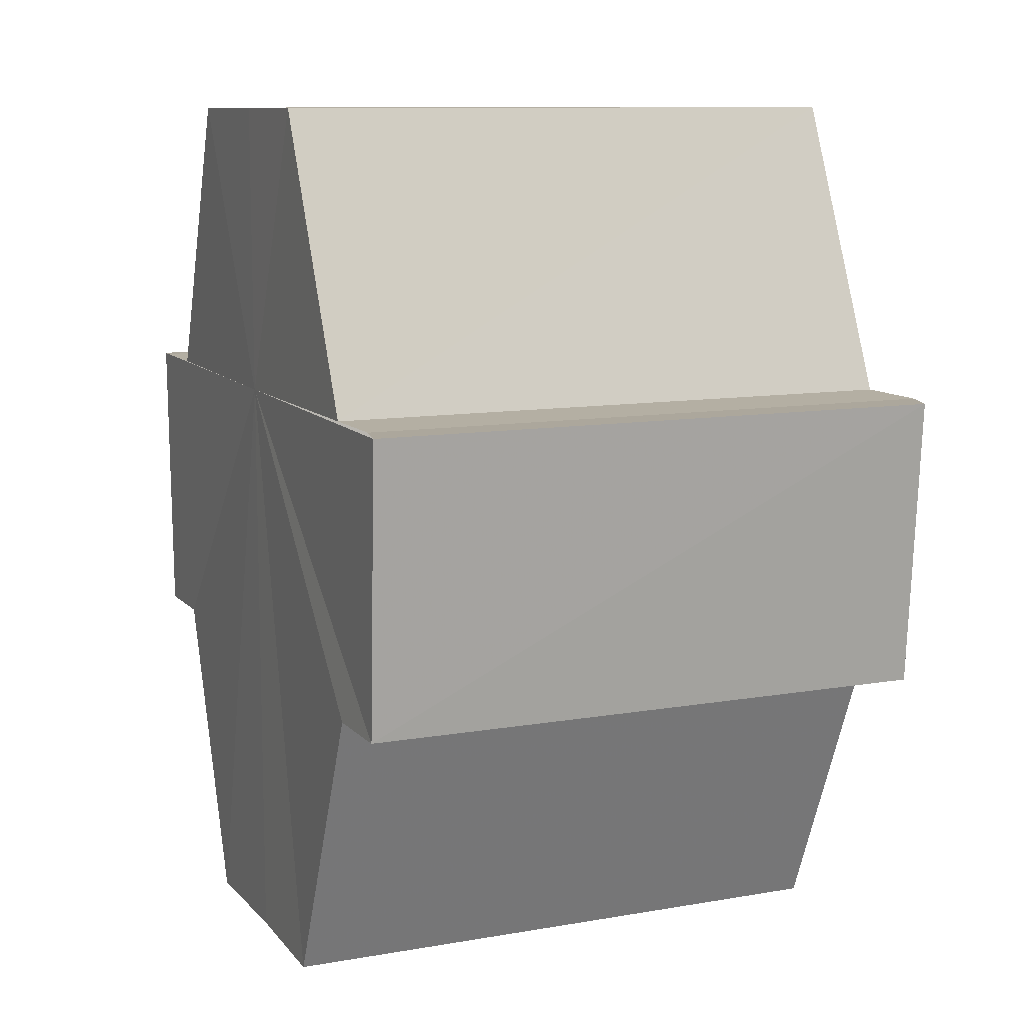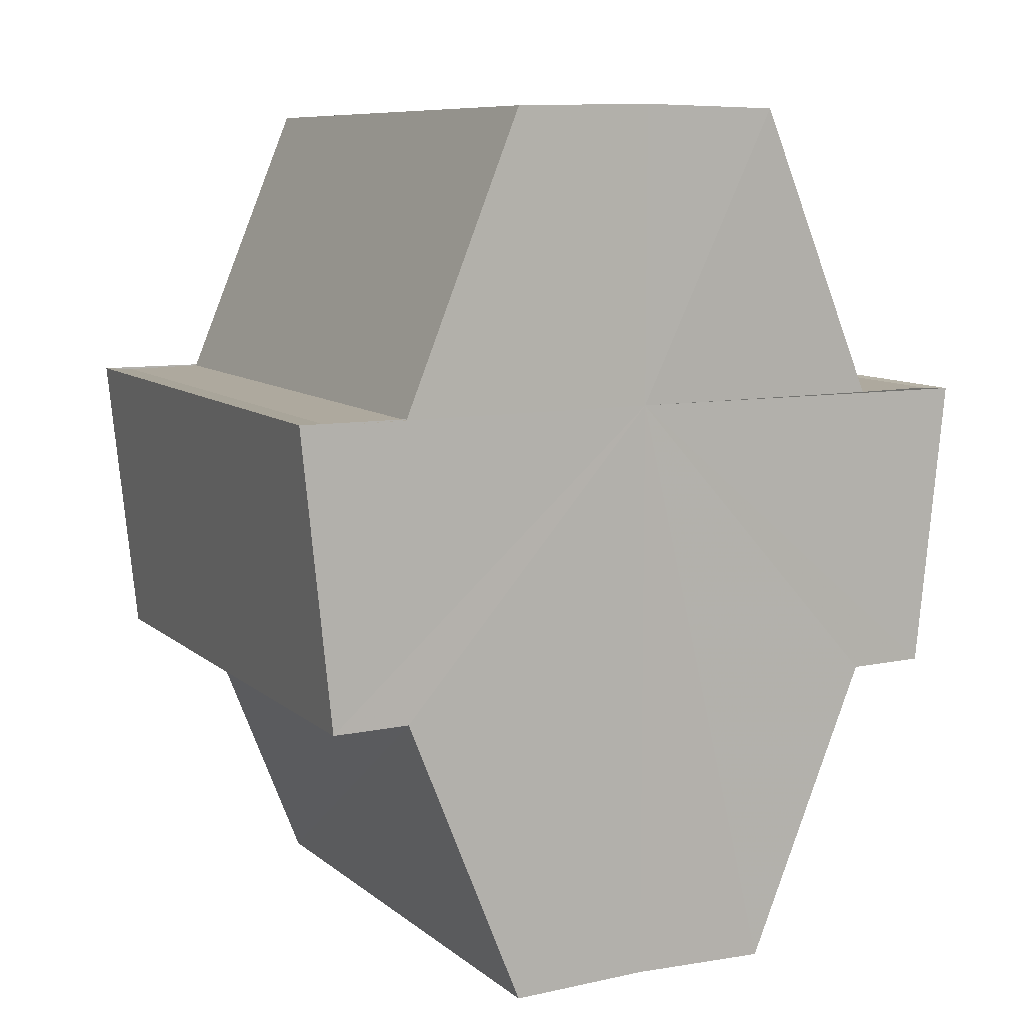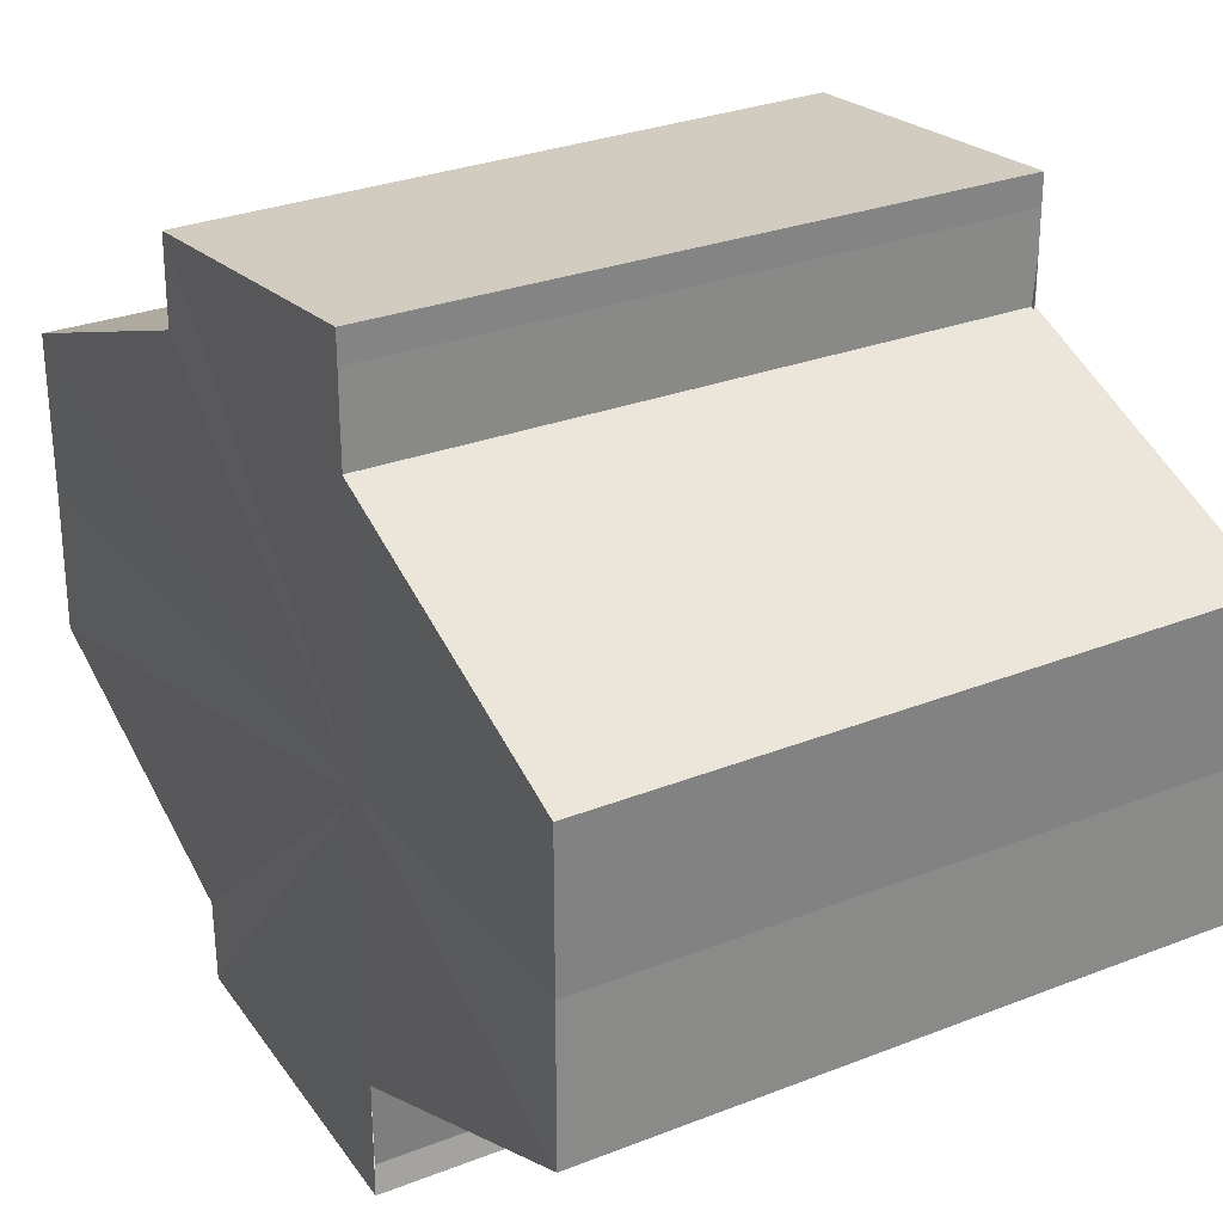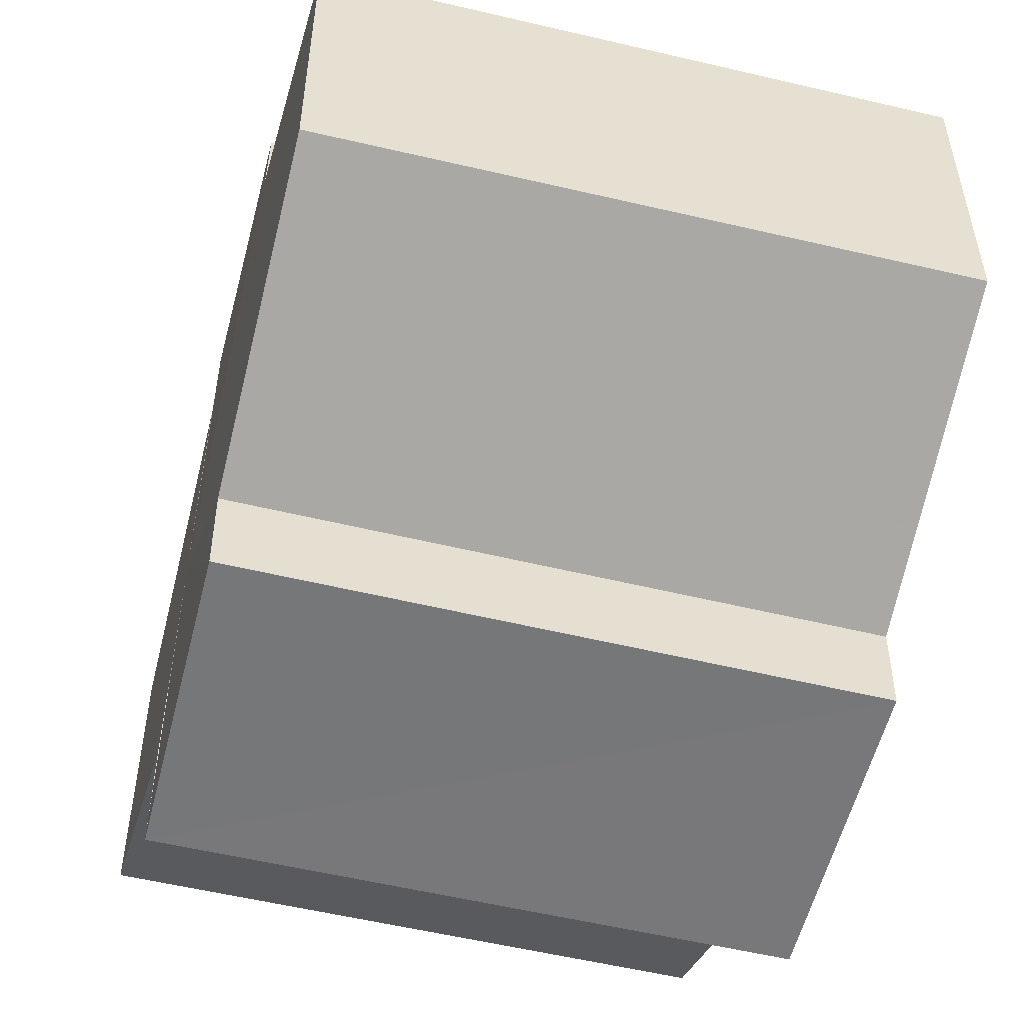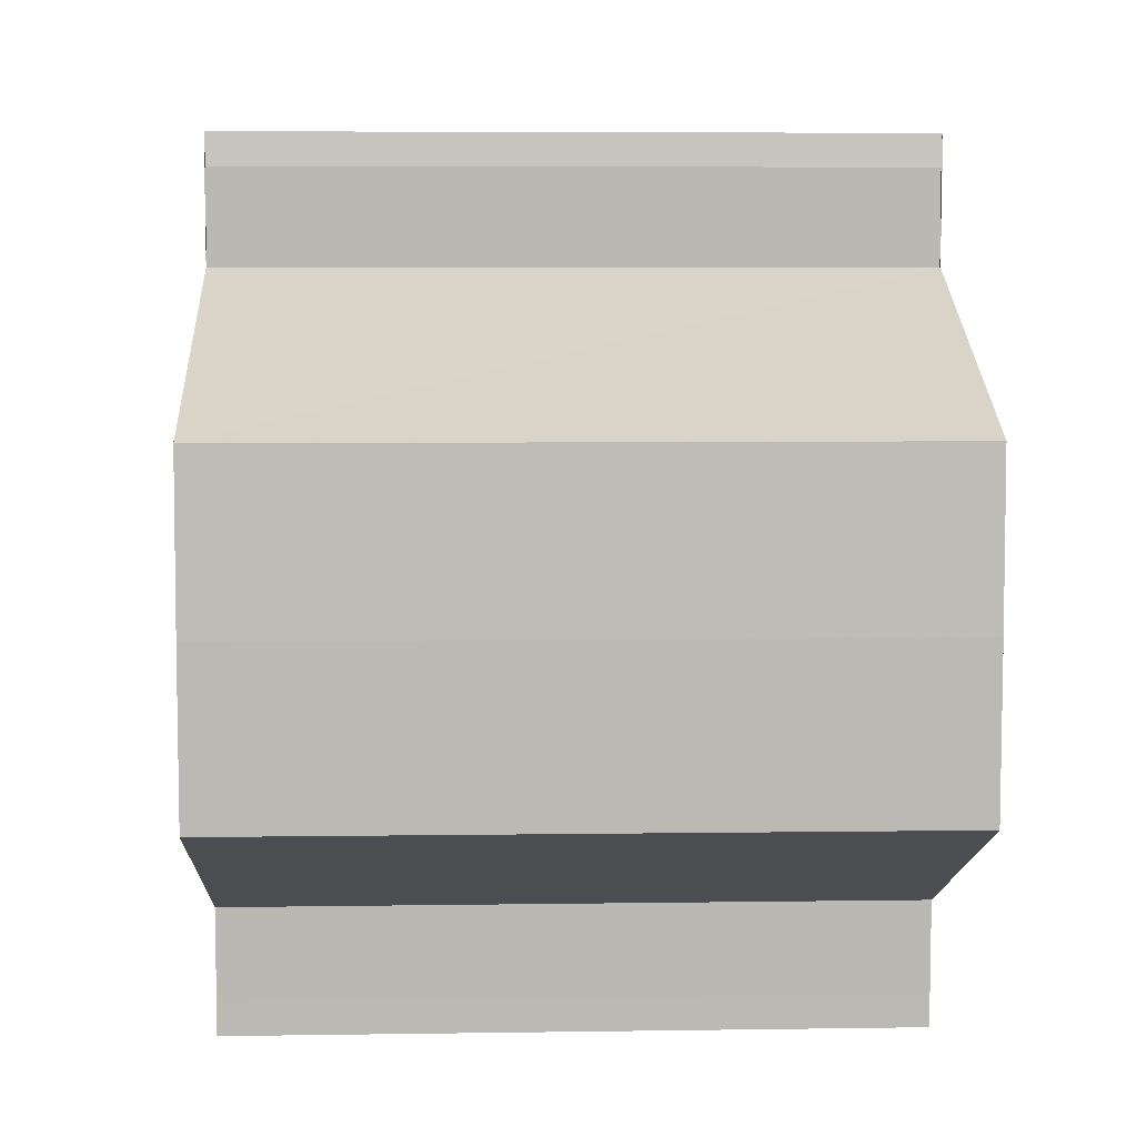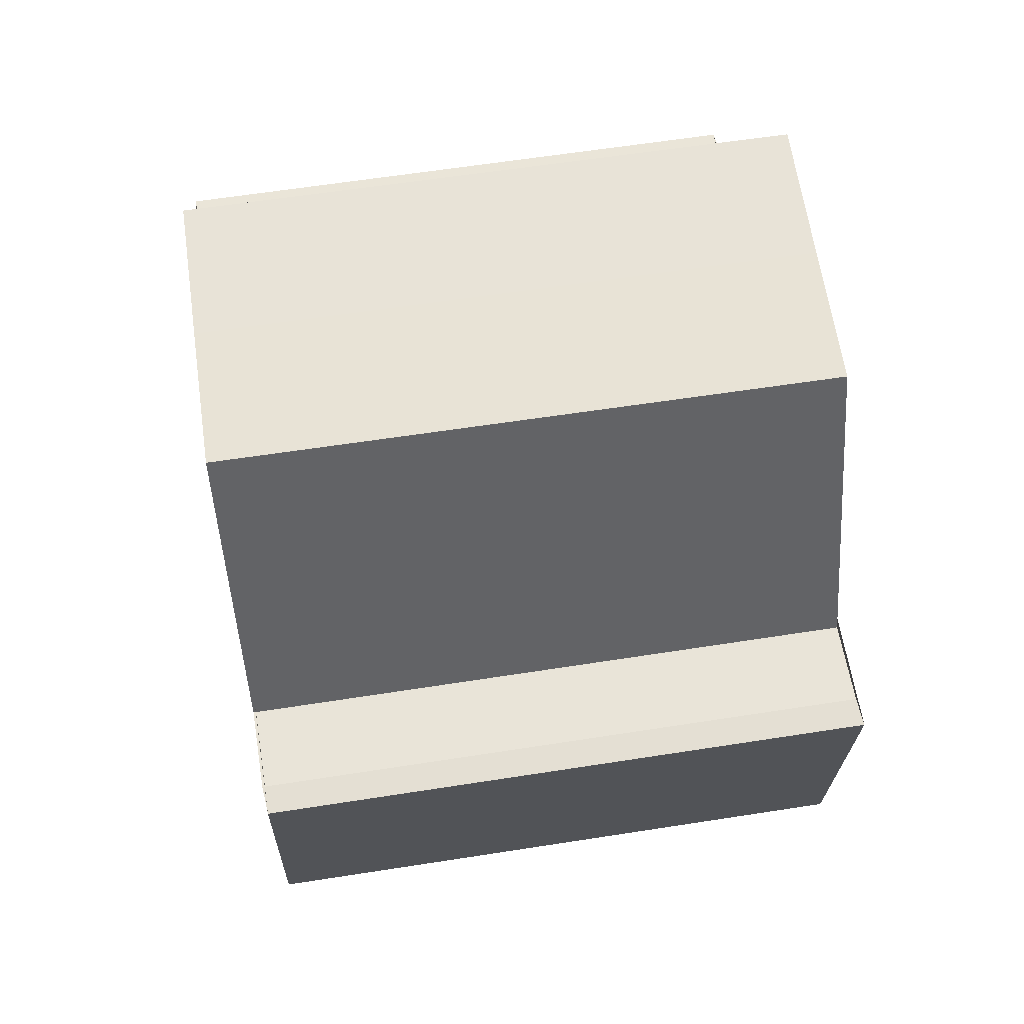
<metadata>
{"format":"obj","ext":"obj","renderer":"f3d","projection":"perspective","resolution":1024,"background":"white","views":[{"elev":10.7,"azim":156.5,"up":"+Y"},{"elev":9.1,"azim":-117.4,"up":"+Y"},{"elev":28.8,"azim":149.5,"up":"+Z"},{"elev":-52.5,"azim":-14.5,"up":"+Z"},{"elev":6.5,"azim":177.4,"up":"+Z"},{"elev":62.0,"azim":171.0,"up":"+Y"}]}
</metadata>
<code>
o 5357
v 2247 1880 8.895
v 2247 1880 8.89
v 2248 1880 8.895
v 2247 1880 8.886
v 2248 1880 8.89
v 2247 1880 8.883
v 2248 1880 8.886
v 2247 1880 8.9
v 2248 1880 8.9
v 2247 1880 8.904
v 2248 1880 8.904
v 2247 1880 8.907
v 2248 1880 8.907
v 2247 1880 8.904
v 2248 1880 8.904
v 2247 1880 8.9
v 2248 1880 8.9
v 2247 1880 8.895
v 2248 1880 8.895
v 2247 1880 8.89
v 2248 1880 8.89
v 2247 1880 8.886
v 2248 1880 8.886
v 2247 1880 8.883
v 2248 1880 8.883
v 2247 1880 8.895
v 2247 1880 8.886
v 2247 1880 8.882
v 2248 1880 8.883
v 2248 1880 8.882
v 2247 1880 8.883
v 2247 1880 8.882
v 2247 1880 8.89
v 2247 1880 8.895
v 2247 1880 8.9
v 2247 1880 8.904
v 2247 1880 8.907
v 2248 1880 8.908
v 2248 1880 8.907
v 2247 1880 8.908
v 2247 1880 8.907
v 2247 1880 8.908
v 2248 1880 8.907
v 2248 1880 8.908
v 2247 1880 8.89
v 2247 1880 8.886
v 2247 1880 8.895
v 2247 1880 8.9
v 2247 1880 8.904
v 2247 1880 8.907
v 2247 1880 8.908
v 2248 1880 8.904
v 2247 1880 8.904
v 2248 1880 8.9
v 2248 1880 8.904
v 2248 1880 8.895
v 2247 1880 8.9
v 2248 1880 8.89
v 2247 1880 8.895
v 2248 1880 8.886
v 2247 1880 8.89
v 2247 1880 8.882
v 2247 1880 8.883
v 2248 1880 8.882
v 2248 1880 8.882
v 2248 1880 8.883
v 2247 1880 8.886
v 2248 1880 8.886
v 2247 1880 8.886
v 2247 1880 8.89
v 2247 1880 8.895
v 2248 1880 8.89
v 2247 1880 8.9
v 2248 1880 8.895
v 2247 1880 8.904
v 2248 1880 8.9
v 2248 1880 8.895
v 2248 1880 8.895
v 2248 1880 8.89
v 2248 1880 8.9
v 2248 1880 8.886
v 2248 1880 8.904
v 2248 1880 8.883
v 2248 1880 8.882
v 2248 1880 8.907
v 2248 1880 8.886
v 2248 1880 8.89
v 2248 1880 8.895
v 2248 1880 8.9
v 2248 1880 8.904
f 1 2 3
f 2 4 5
f 4 6 7
f 8 1 9
f 10 8 11
f 12 10 13
f 13 14 15
f 15 16 17
f 17 18 19
f 19 20 21
f 21 22 23
f 23 24 25
f 26 24 27
f 26 28 24
f 29 28 30
f 31 32 29
f 26 27 33
f 26 33 34
f 26 34 35
f 26 35 36
f 26 36 37
f 38 37 39
f 40 41 38
f 26 37 42
f 43 42 44
f 26 45 46
f 26 47 45
f 26 48 47
f 26 49 48
f 50 51 43
f 52 50 43
f 53 50 52
f 54 53 55
f 56 57 54
f 58 59 56
f 60 61 58
f 62 63 64
f 65 63 66
f 63 67 66
f 66 67 68
f 69 70 68
f 70 71 72
f 71 73 74
f 73 75 76
f 77 78 79
f 77 80 78
f 77 79 81
f 77 82 80
f 77 81 83
f 77 83 84
f 77 85 82
f 77 44 85
f 77 86 87
f 77 87 88
f 77 88 89
f 77 89 90

</code>
